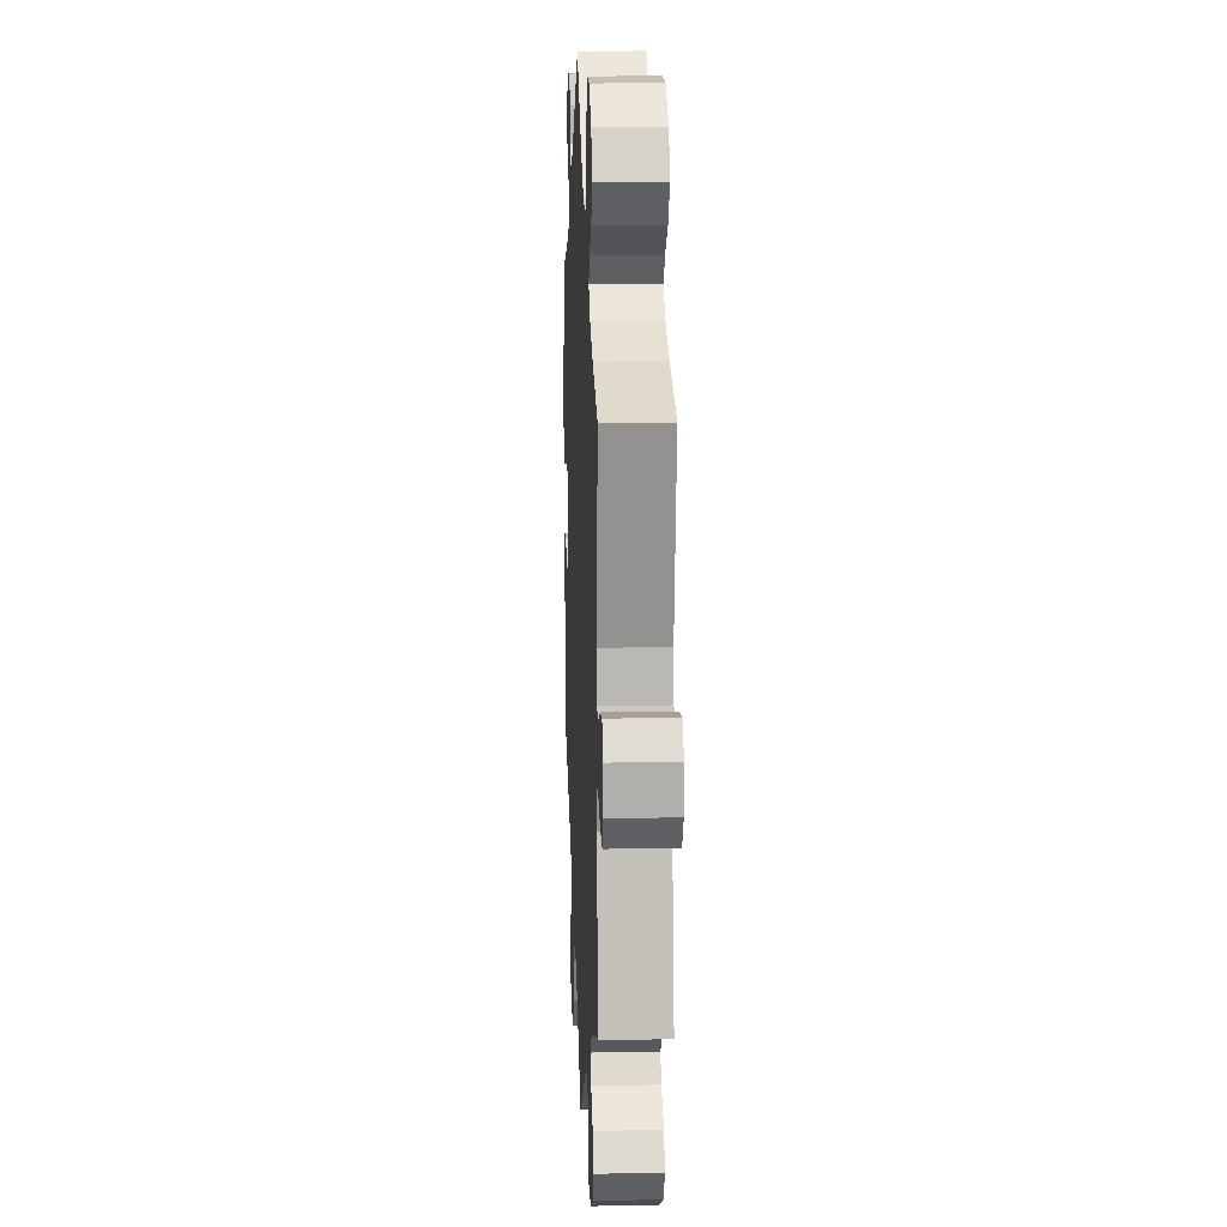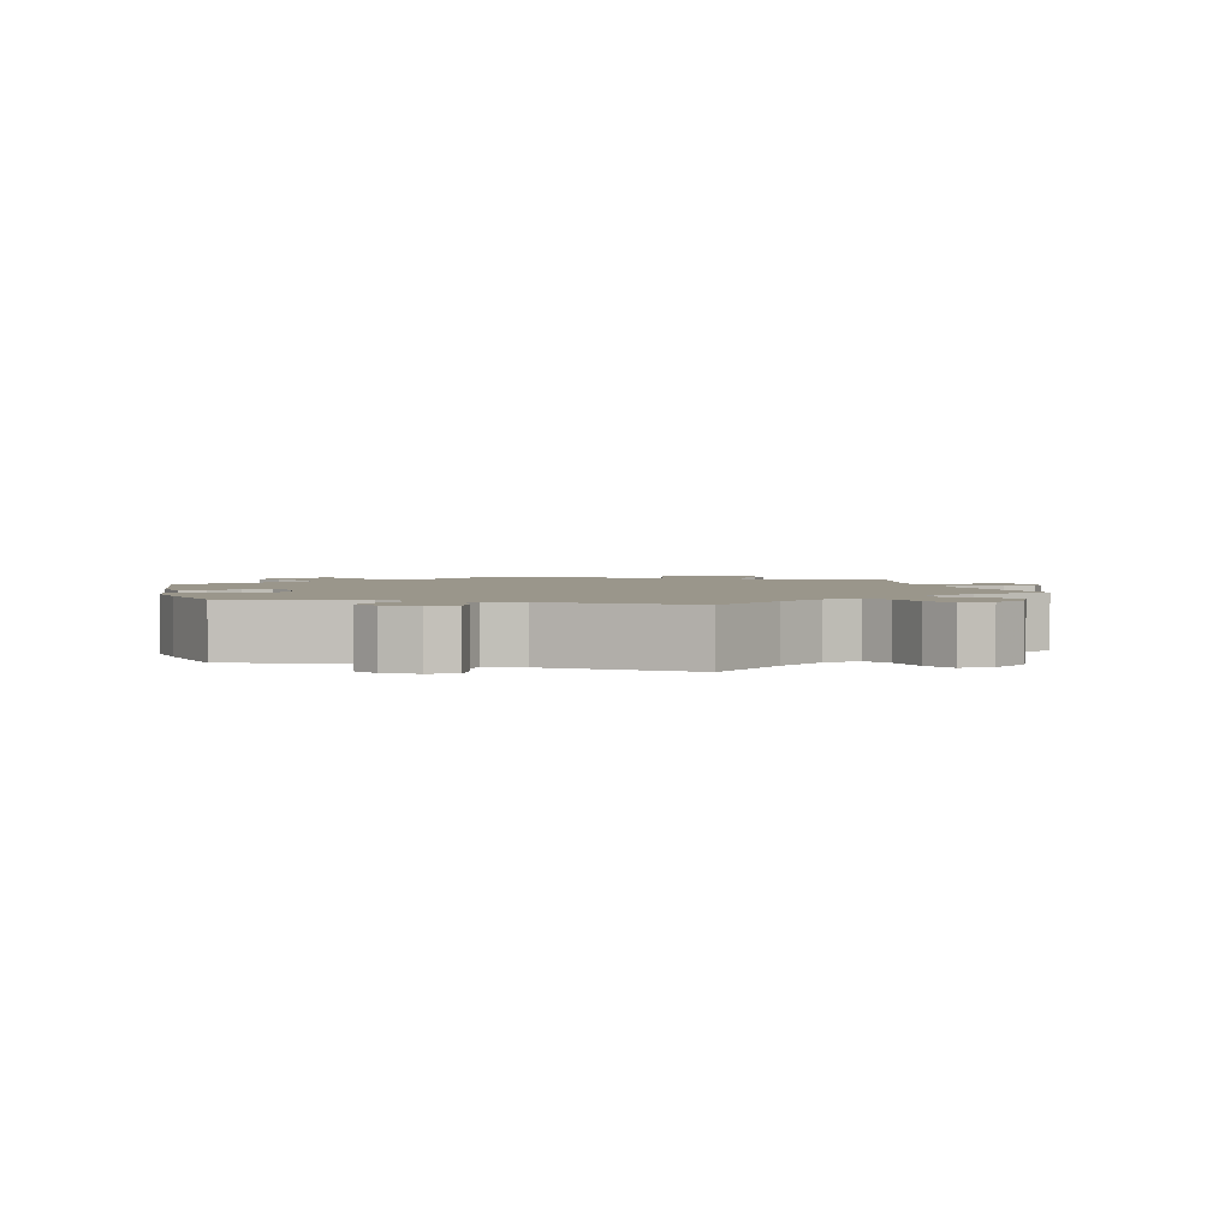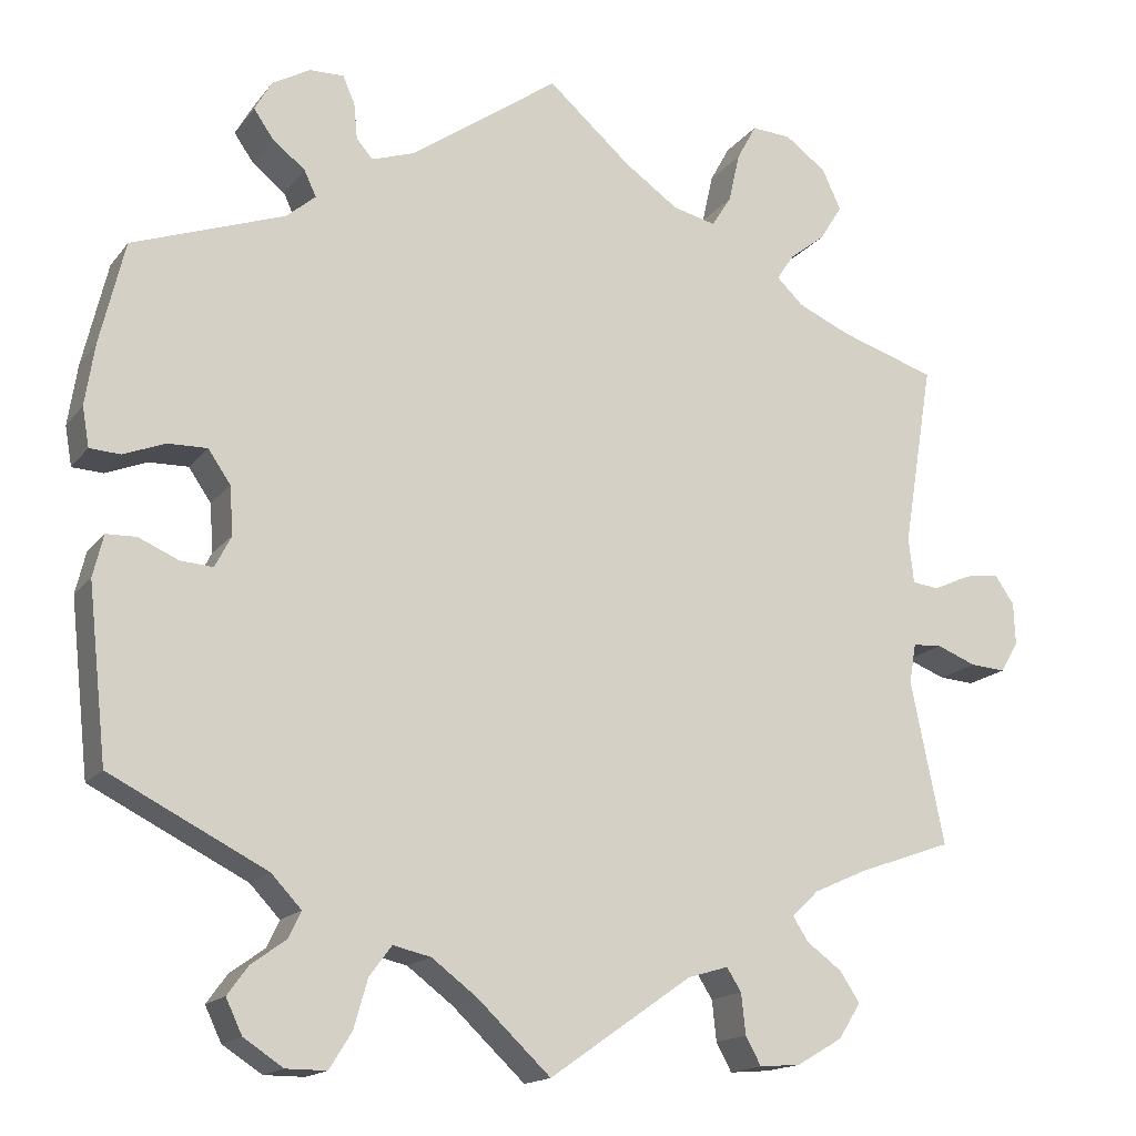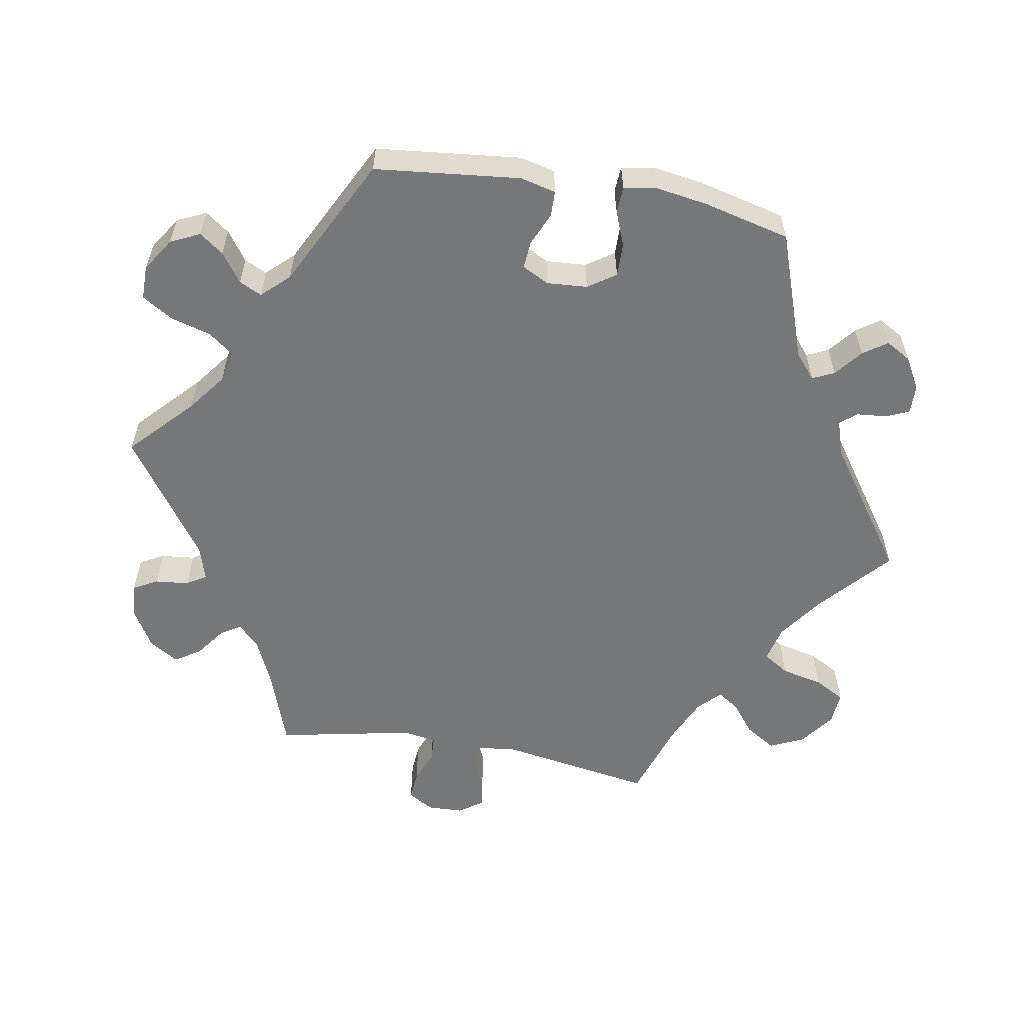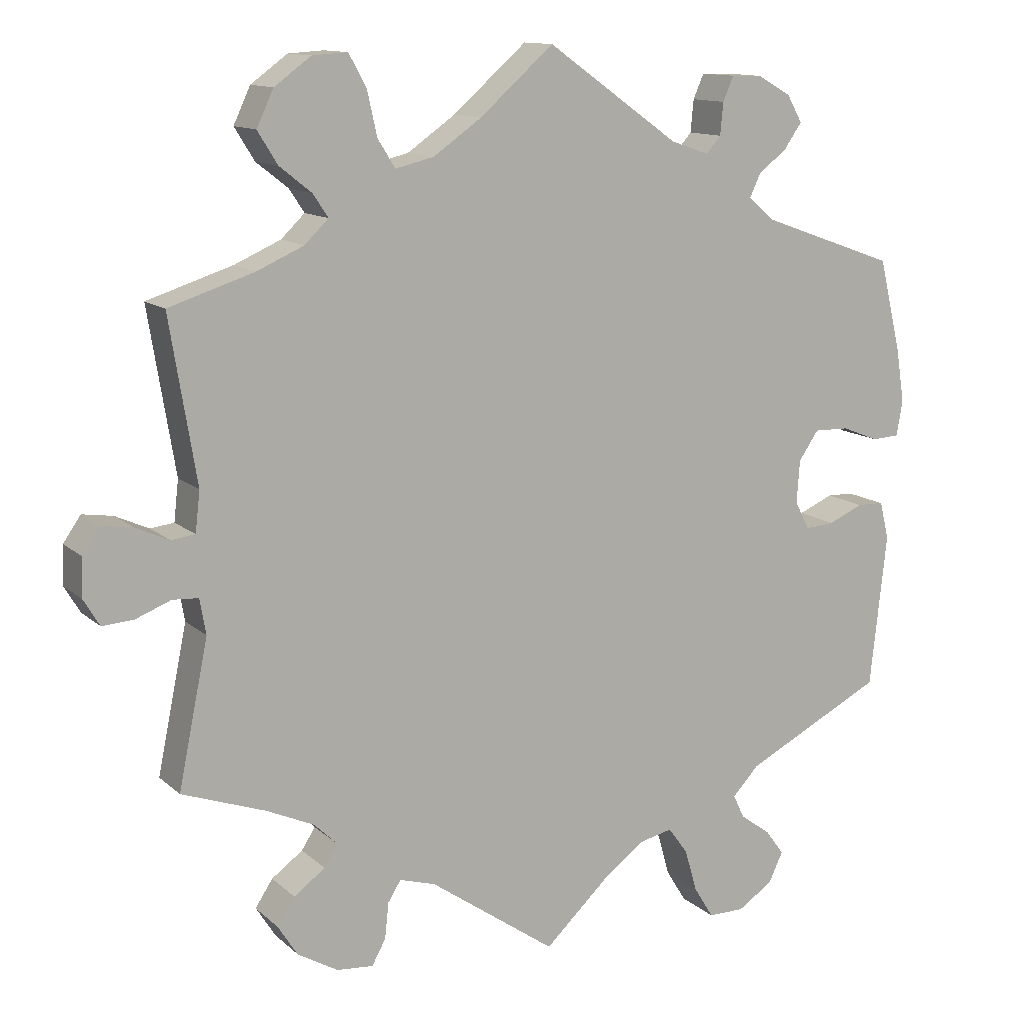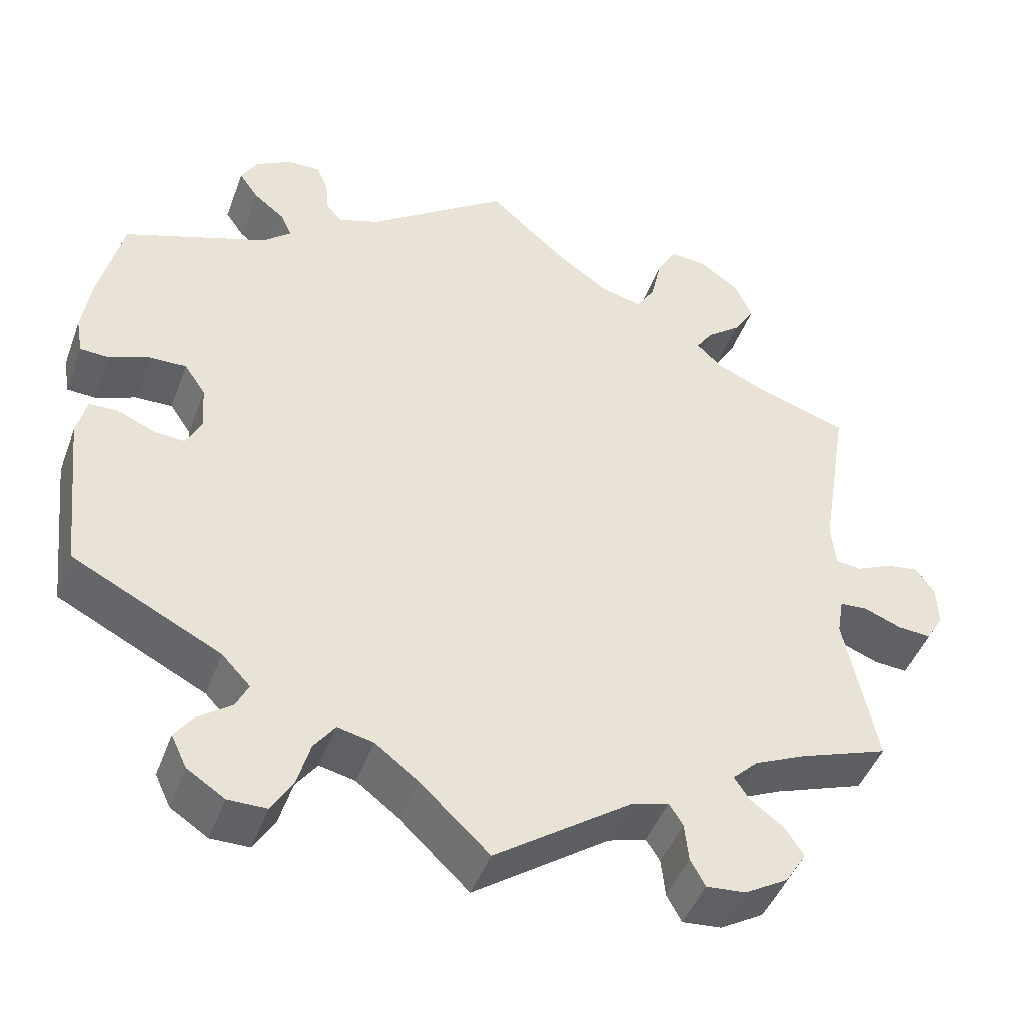
<metadata>
{"format":"obj","ext":"obj","renderer":"f3d","projection":"perspective","resolution":1024,"background":"white","views":[{"elev":14.4,"azim":87.4,"up":"+Z"},{"elev":2.4,"azim":-13.9,"up":"+Y"},{"elev":-16.1,"azim":-24.5,"up":"+Z"},{"elev":-57.1,"azim":-100.1,"up":"+Y"},{"elev":12.4,"azim":151.9,"up":"+Z"},{"elev":-45.5,"azim":-19.7,"up":"+Z"}]}
</metadata>
<code>
v -0.323 0.07 0.352
v -0.289 0.07 0.381
v -0.303 0.07 0.411
v -0.341 0.07 0.441
v -0.364 0.07 0.474
v -0.344 0.07 0.509
v -0.3 0.07 0.534
v -0.26 0.07 0.535
v -0.246 0.07 0.503
v -0.242 0.07 0.461
v -0.223 0.07 0.439
v -0.173 0.07 0.456
v 0 0.07 0.578
v 0.097 0.07 0.493
v 0.16 0.07 0.449
v 0.21 0.07 0.437
v 0.233 0.07 0.473
v 0.246 0.07 0.531
v 0.269 0.07 0.573
v 0.315 0.07 0.57
v 0.363 0.07 0.535
v 0.385 0.07 0.488
v 0.359 0.07 0.446
v 0.317 0.07 0.413
v 0.297 0.07 0.383
v 0.328 0.07 0.353
v 0.389 0.07 0.326
v 0.501 0.07 0.29
v 0.466 0.07 0.077
v 0.472 0.07 0.024
v 0.503 0.07 0.02
v 0.547 0.07 0.04
v 0.587 0.07 0.046
v 0.61 0.07 0.013
v 0.612 0.07 -0.037
v 0.591 0.07 -0.072
v 0.55 0.07 -0.069
v 0.504 0.07 -0.051
v 0.47 0.07 -0.053
v 0.462 0.07 -0.099
v 0.501 0.07 -0.289
v 0.391 0.07 -0.328
v 0.329 0.07 -0.356
v 0.298 0.07 -0.386
v 0.316 0.07 -0.414
v 0.357 0.07 -0.444
v 0.38 0.07 -0.479
v 0.354 0.07 -0.52
v 0.301 0.07 -0.551
v 0.253 0.07 -0.555
v 0.235 0.07 -0.522
v 0.23 0.07 -0.475
v 0.213 0.07 -0.448
v 0.166 0.07 -0.462
v 0 0.07 -0.578
v -0.085 0.07 -0.498
v -0.138 0.07 -0.458
v -0.182 0.07 -0.448
v -0.208 0.07 -0.483
v -0.224 0.07 -0.539
v -0.25 0.07 -0.581
v -0.297 0.07 -0.581
v -0.343 0.07 -0.551
v -0.362 0.07 -0.511
v -0.338 0.07 -0.478
v -0.298 0.07 -0.449
v -0.283 0.07 -0.418
v -0.318 0.07 -0.381
v -0.5 0.07 -0.289
v -0.522 0.07 -0.088
v -0.51 0.07 -0.039
v -0.475 0.07 -0.038
v -0.429 0.07 -0.058
v -0.391 0.07 -0.061
v -0.372 0.07 -0.024
v -0.376 0.07 0.032
v -0.402 0.07 0.07
v -0.448 0.07 0.069
v -0.496 0.07 0.05
v -0.532 0.07 0.052
v -0.54 0.07 0.098
v -0.529 0.07 0.169
v -0.5 0.07 0.289
v -0.323 0 0.352
v -0.289 0 0.381
v -0.303 0 0.411
v -0.341 0 0.441
v -0.364 0 0.474
v -0.344 0 0.509
v -0.3 0 0.534
v -0.26 0 0.535
v -0.246 0 0.503
v -0.242 0 0.461
v -0.223 0 0.439
v -0.173 0 0.456
v 0 0 0.578
v 0.097 0 0.493
v 0.16 0 0.449
v 0.21 0 0.437
v 0.233 0 0.473
v 0.246 0 0.531
v 0.269 0 0.573
v 0.315 0 0.57
v 0.363 0 0.535
v 0.385 0 0.488
v 0.359 0 0.446
v 0.317 0 0.413
v 0.297 0 0.383
v 0.328 0 0.353
v 0.389 0 0.326
v 0.501 0 0.29
v 0.466 0 0.077
v 0.472 0 0.024
v 0.503 0 0.02
v 0.547 0 0.04
v 0.587 0 0.046
v 0.61 0 0.013
v 0.612 0 -0.037
v 0.591 0 -0.072
v 0.55 0 -0.069
v 0.504 0 -0.051
v 0.47 0 -0.053
v 0.462 0 -0.099
v 0.501 0 -0.289
v 0.391 0 -0.328
v 0.329 0 -0.356
v 0.298 0 -0.386
v 0.316 0 -0.414
v 0.357 0 -0.444
v 0.38 0 -0.479
v 0.354 0 -0.52
v 0.301 0 -0.551
v 0.253 0 -0.555
v 0.235 0 -0.522
v 0.23 0 -0.475
v 0.213 0 -0.448
v 0.166 0 -0.462
v 0 0 -0.578
v -0.085 0 -0.498
v -0.138 0 -0.458
v -0.182 0 -0.448
v -0.208 0 -0.483
v -0.224 0 -0.539
v -0.25 0 -0.581
v -0.297 0 -0.581
v -0.343 0 -0.551
v -0.362 0 -0.511
v -0.338 0 -0.478
v -0.298 0 -0.449
v -0.283 0 -0.418
v -0.318 0 -0.381
v -0.5 0 -0.289
v -0.522 0 -0.088
v -0.51 0 -0.039
v -0.475 0 -0.038
v -0.429 0 -0.058
v -0.391 0 -0.061
v -0.372 0 -0.024
v -0.376 0 0.032
v -0.402 0 0.07
v -0.448 0 0.069
v -0.496 0 0.05
v -0.532 0 0.052
v -0.54 0 0.098
v -0.529 0 0.169
v -0.5 0 0.289
f 82 83 1
f 81 82 1 2
f 78 79 80 81
f 77 78 81 2
f 76 77 2
f 75 76 2
f 70 71 72 73
f 68 69 70 73
f 67 68 73 74
f 63 64 65 66
f 63 66 67
f 62 63 67
f 59 60 61 62
f 58 59 62 67
f 57 58 67 74
f 54 55 56
f 53 54 56 57
f 49 50 51 52
f 49 52 53
f 48 49 53
f 45 46 47 48
f 44 45 48 53
f 43 44 53 57
f 40 41 42
f 39 40 42 43
f 35 36 37 38
f 35 38 39
f 34 35 39
f 31 32 33 34
f 31 34 39
f 30 31 39 43
f 27 28 29
f 26 27 29 30
f 25 26 30 43
f 21 22 23 24
f 21 24 25
f 20 21 25
f 17 18 19 20
f 16 17 20 25
f 15 16 25 43
f 12 13 14
f 11 12 14 15
f 7 8 9 10
f 5 6 7 10
f 3 4 5 10
f 2 3 10 11
f 75 2 11 15
f 57 74 75
f 15 43 57 75
f 84 166 165
f 85 84 165 164
f 164 163 162 161
f 85 164 161 160
f 85 160 159
f 85 159 158
f 156 155 154 153
f 156 153 152 151
f 157 156 151 150
f 149 148 147 146
f 150 149 146
f 150 146 145
f 145 144 143 142
f 150 145 142 141
f 157 150 141 140
f 139 138 137
f 140 139 137 136
f 135 134 133 132
f 136 135 132
f 136 132 131
f 131 130 129 128
f 136 131 128 127
f 140 136 127 126
f 125 124 123
f 126 125 123 122
f 121 120 119 118
f 122 121 118
f 122 118 117
f 117 116 115 114
f 122 117 114
f 126 122 114 113
f 112 111 110
f 113 112 110 109
f 126 113 109 108
f 107 106 105 104
f 108 107 104
f 108 104 103
f 103 102 101 100
f 108 103 100 99
f 126 108 99 98
f 97 96 95
f 98 97 95 94
f 93 92 91 90
f 93 90 89 88
f 93 88 87 86
f 94 93 86 85
f 98 94 85 158
f 158 157 140
f 158 140 126 98
f 1 84 85 2
f 2 85 86 3
f 3 86 87 4
f 4 87 88 5
f 5 88 89 6
f 6 89 90 7
f 7 90 91 8
f 8 91 92 9
f 9 92 93 10
f 10 93 94 11
f 11 94 95 12
f 12 95 96 13
f 13 96 97 14
f 14 97 98 15
f 15 98 99 16
f 16 99 100 17
f 17 100 101 18
f 18 101 102 19
f 19 102 103 20
f 20 103 104 21
f 21 104 105 22
f 22 105 106 23
f 23 106 107 24
f 24 107 108 25
f 25 108 109 26
f 26 109 110 27
f 27 110 111 28
f 28 111 112 29
f 29 112 113 30
f 30 113 114 31
f 31 114 115 32
f 32 115 116 33
f 33 116 117 34
f 34 117 118 35
f 35 118 119 36
f 36 119 120 37
f 37 120 121 38
f 38 121 122 39
f 39 122 123 40
f 40 123 124 41
f 41 124 125 42
f 42 125 126 43
f 43 126 127 44
f 44 127 128 45
f 45 128 129 46
f 46 129 130 47
f 47 130 131 48
f 48 131 132 49
f 49 132 133 50
f 50 133 134 51
f 51 134 135 52
f 52 135 136 53
f 53 136 137 54
f 54 137 138 55
f 55 138 139 56
f 56 139 140 57
f 57 140 141 58
f 58 141 142 59
f 59 142 143 60
f 60 143 144 61
f 61 144 145 62
f 62 145 146 63
f 63 146 147 64
f 64 147 148 65
f 65 148 149 66
f 66 149 150 67
f 67 150 151 68
f 68 151 152 69
f 69 152 153 70
f 70 153 154 71
f 71 154 155 72
f 72 155 156 73
f 73 156 157 74
f 74 157 158 75
f 75 158 159 76
f 76 159 160 77
f 77 160 161 78
f 78 161 162 79
f 79 162 163 80
f 80 163 164 81
f 81 164 165 82
f 82 165 166 83
f 83 166 84 1

</code>
